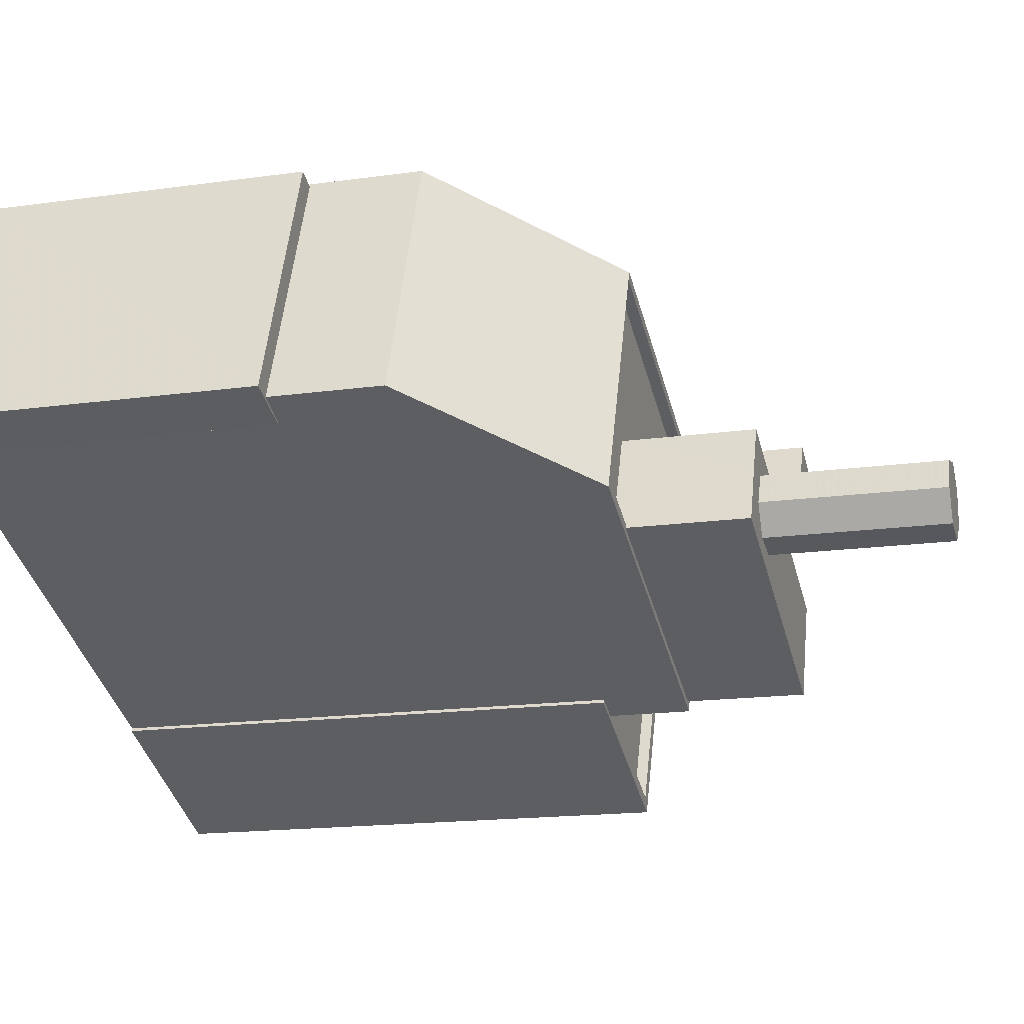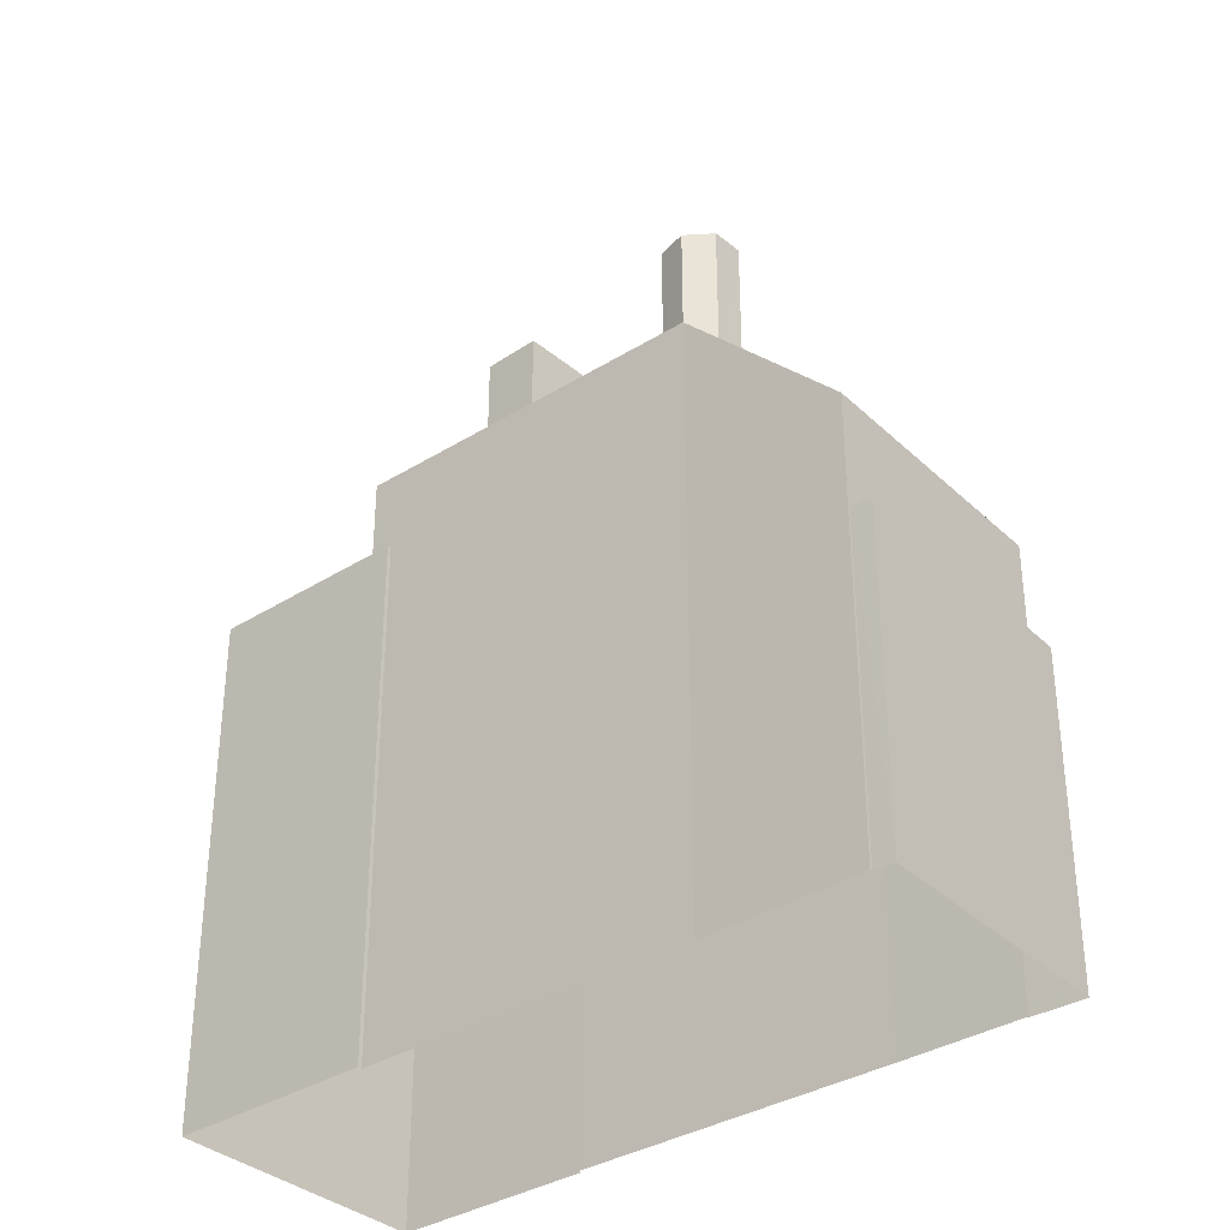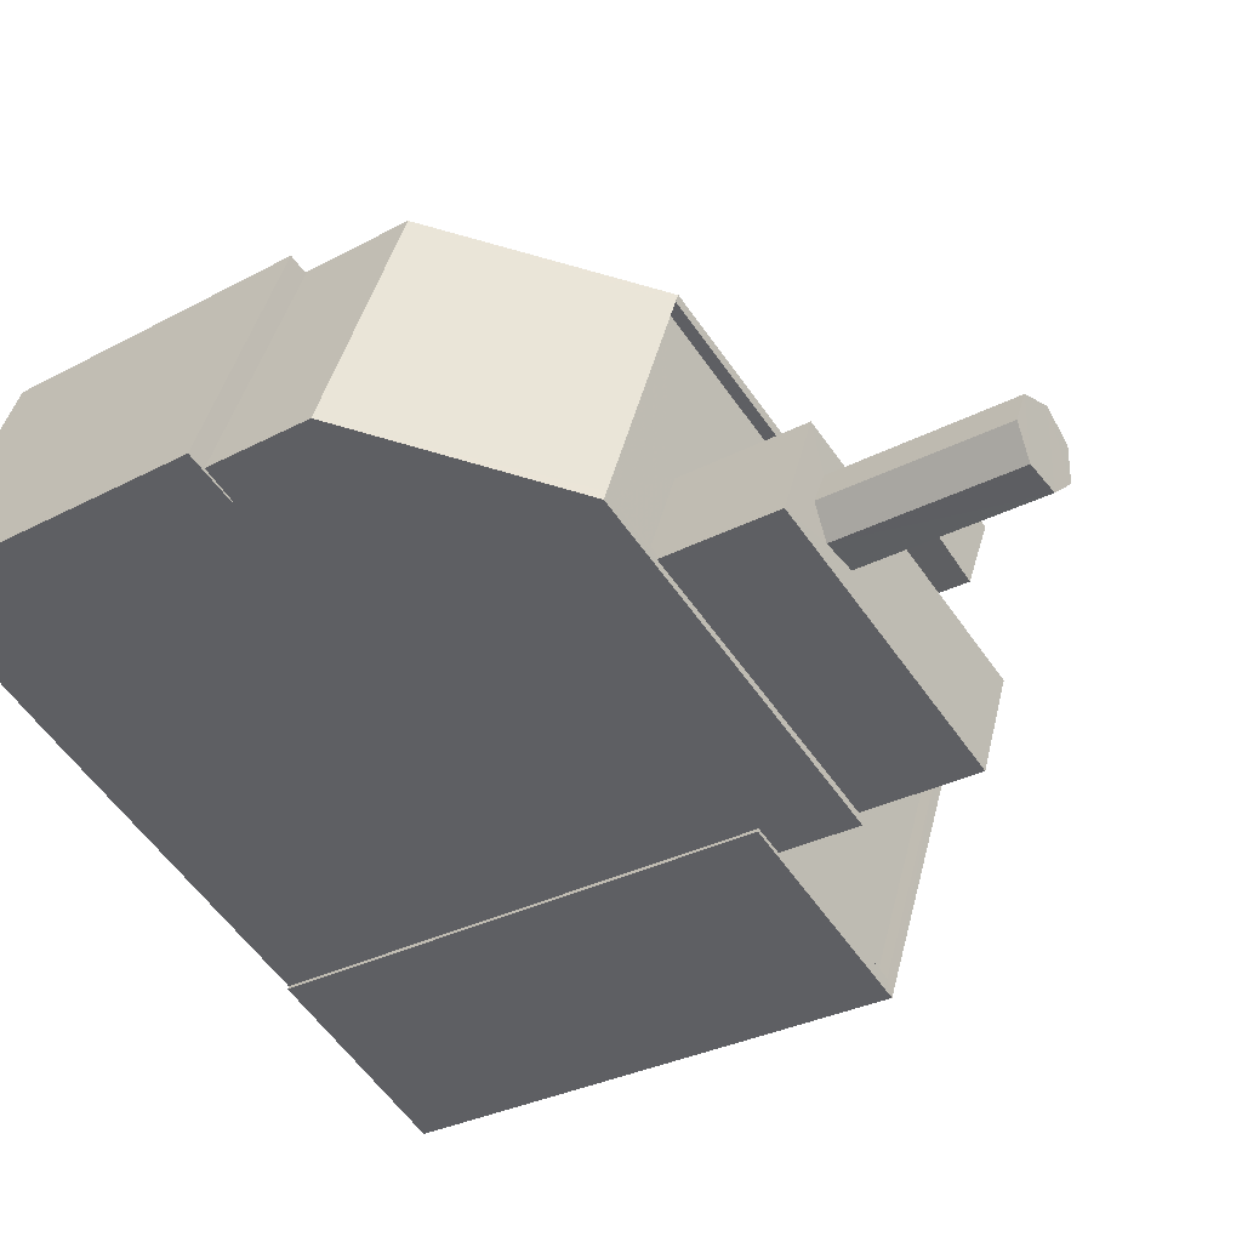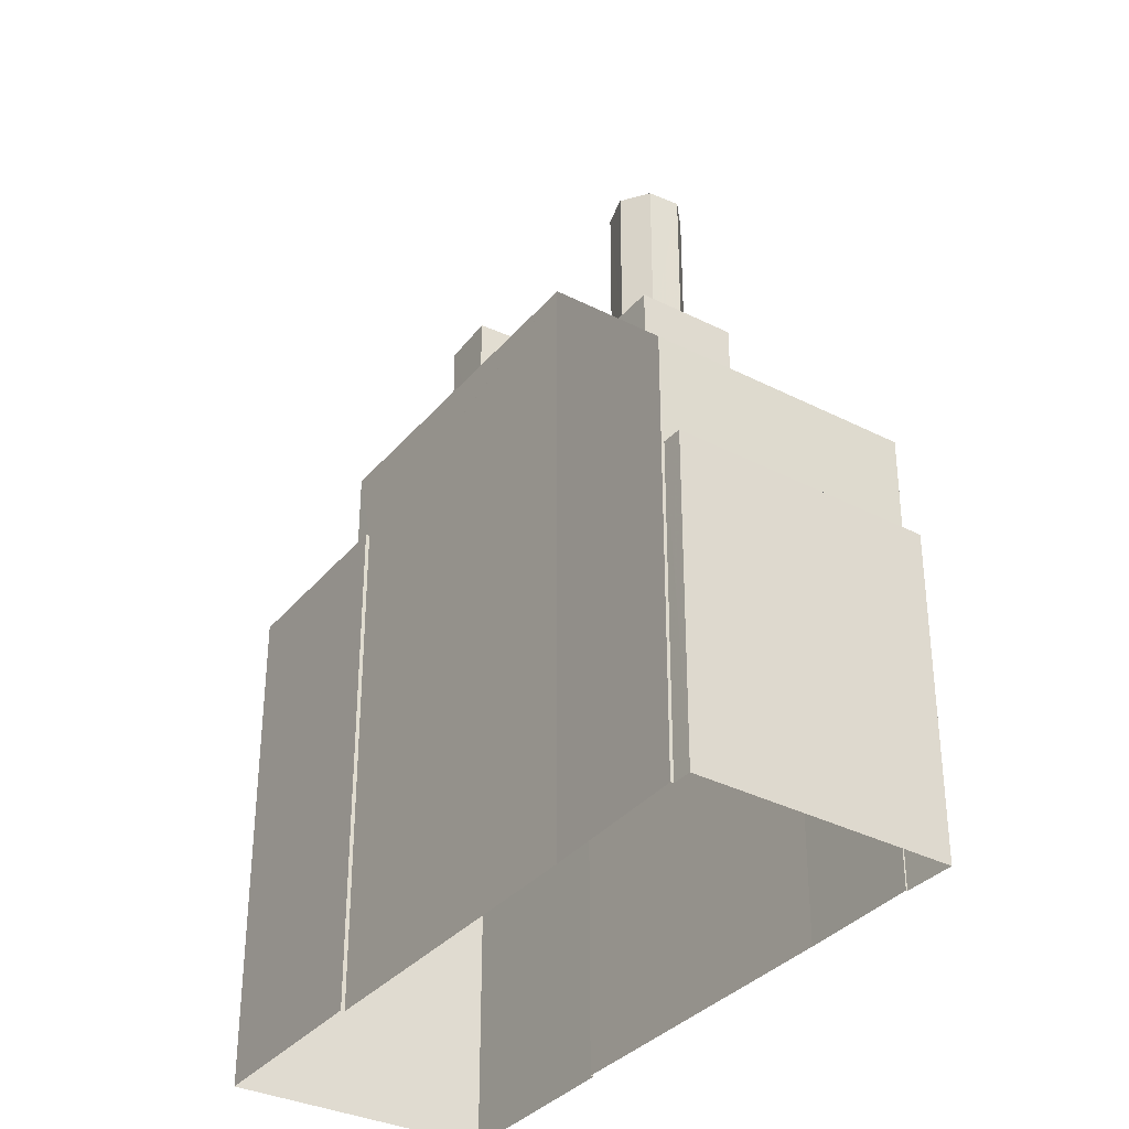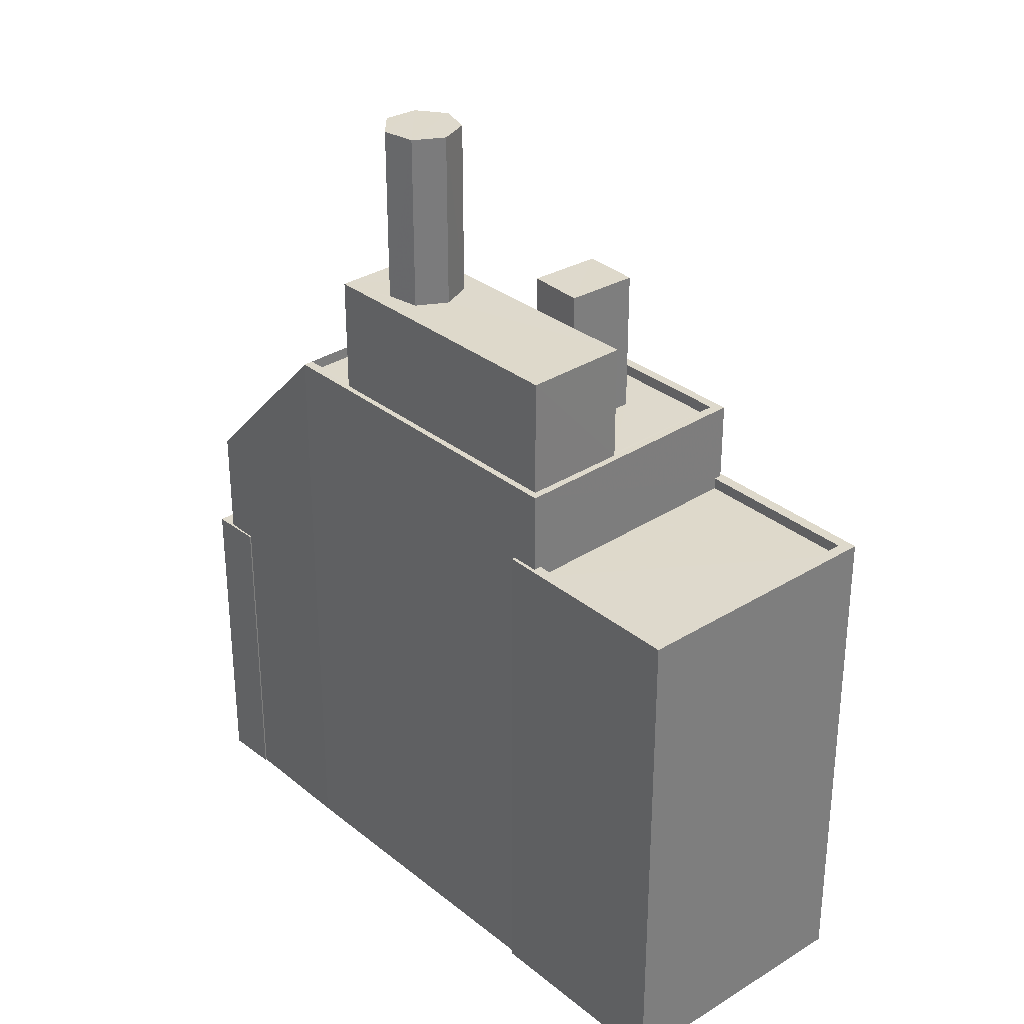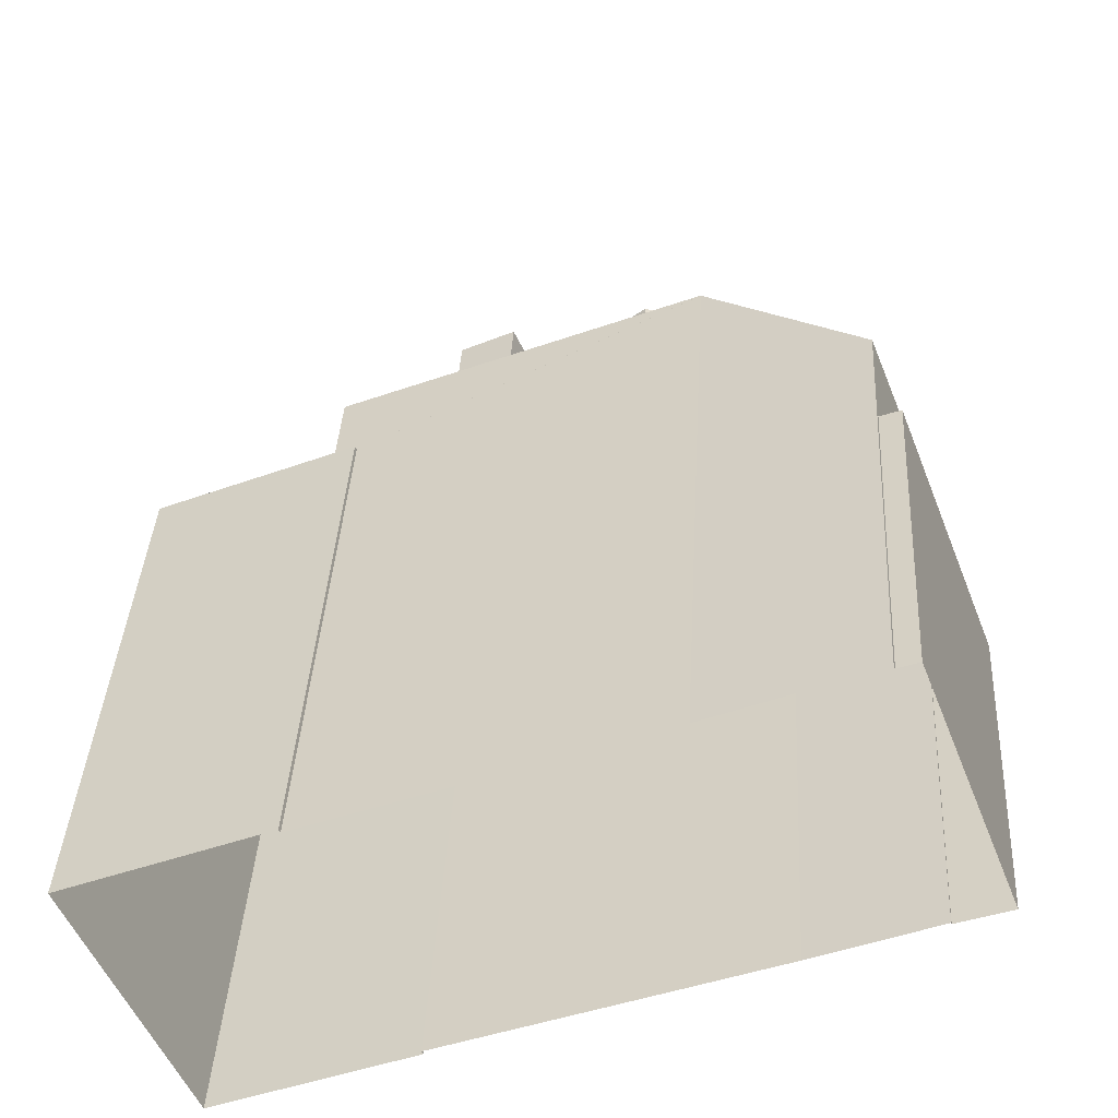
<metadata>
{"format":"obj","ext":"obj","renderer":"f3d","projection":"perspective","resolution":1024,"background":"white","views":[{"elev":-16.8,"azim":-74.1,"up":"+Y"},{"elev":-34.9,"azim":-162.6,"up":"+Z"},{"elev":-30.5,"azim":-52.3,"up":"+Y"},{"elev":-34.2,"azim":-146.1,"up":"+Z"},{"elev":31.8,"azim":26.1,"up":"+Z"},{"elev":37.6,"azim":-176.8,"up":"+Y"}]}
</metadata>
<code>
v -7100 -3.703e+04 18.07
v -7095 -3.703e+04 18.06
v -7095 -3.703e+04 18.41
v -7100 -3.703e+04 18.42
v -7098 -3.704e+04 18.41
v -7098 -3.704e+04 18.06
v -7102 -3.703e+04 18.07
v -7102 -3.703e+04 18.42
v -7098 -3.704e+04 18.41
v -7098 -3.704e+04 2.813
v -7094 -3.703e+04 2.813
v -7094 -3.703e+04 18.41
v -7103 -3.703e+04 2.815
v -7103 -3.703e+04 18.42
v -7103 -3.703e+04 2.815
v -7103 -3.703e+04 18.42
v -7100 -3.703e+04 2.816
v -7100 -3.703e+04 18.42
v -7100 -3.703e+04 2.816
v -7100 -3.703e+04 18.42
v -7110 -3.702e+04 2.82
v -7100 -3.703e+04 20.88
v -7100 -3.703e+04 18.42
v -7110 -3.702e+04 20.89
v -7110 -3.702e+04 20.88
v -7113 -3.703e+04 2.819
v -7113 -3.703e+04 20.89
v -7102 -3.703e+04 20.88
v -7102 -3.703e+04 18.42
v -7112 -3.703e+04 20.89
v -7113 -3.703e+04 20.89
v -7112 -3.703e+04 20.89
v -7110 -3.702e+04 20.88
v -7110 -3.702e+04 20.89
v -7100 -3.703e+04 20.53
v -7100 -3.703e+04 20.88
v -7102 -3.703e+04 20.53
v -7110 -3.702e+04 20.54
v -7101 -3.703e+04 20.88
v -7101 -3.703e+04 20.53
v -7111 -3.703e+04 20.88
v -7111 -3.703e+04 20.53
v -7112 -3.703e+04 20.54
v -7107 -3.703e+04 29.74
v -7108 -3.703e+04 24.43
v -7108 -3.703e+04 29.74
v -7107 -3.703e+04 24.43
v -7107 -3.703e+04 29.74
v -7107 -3.703e+04 24.43
v -7108 -3.703e+04 24.43
v -7108 -3.703e+04 29.74
v -7109 -3.703e+04 24.43
v -7109 -3.703e+04 29.74
v -7109 -3.703e+04 24.43
v -7109 -3.703e+04 29.74
v -7109 -3.703e+04 24.43
v -7109 -3.703e+04 29.74
v -7109 -3.703e+04 24.43
v -7109 -3.703e+04 20.53
v -7110 -3.703e+04 24.43
v -7111 -3.703e+04 24.43
v -7111 -3.703e+04 20.88
v -7107 -3.703e+04 24.43
v -7104 -3.703e+04 20.53
v -7101 -3.703e+04 24.43
v -7101 -3.703e+04 20.88
v -7103 -3.703e+04 24.43
v -7103 -3.703e+04 20.88
v -7105 -3.703e+04 20.53
v -7104 -3.703e+04 24.91
v -7105 -3.703e+04 24.91
v -7104 -3.703e+04 20.53
v -7104 -3.703e+04 20.53
v -7104 -3.703e+04 24.91
v -7103 -3.703e+04 24.91
v -7103 -3.703e+04 20.53
v -7116 -3.703e+04 12.59
v -7118 -3.703e+04 12.59
v -7118 -3.703e+04 2.822
v -7116 -3.703e+04 2.821
v -7115 -3.702e+04 12.59
v -7115 -3.702e+04 2.822
v -7114 -3.702e+04 12.59
v -7114 -3.702e+04 2.822
v -7116 -3.703e+04 12.59
v -7116 -3.703e+04 2.821
v -7117 -3.703e+04 12.59
v -7117 -3.703e+04 15.95
v -7114 -3.702e+04 2.822
v -7114 -3.702e+04 15.95
f 17 11 19
f 11 10 19
f 21 84 89
f 26 21 19
f 84 79 82
f 10 13 15
f 80 79 86
f 26 19 15
f 26 86 21
f 19 10 15
f 21 86 84
f 84 86 79
f 1 2 3
f 4 1 3
f 5 2 6
f 5 3 2
f 7 5 6
f 7 8 5
f 9 10 11
f 12 9 11
f 9 13 10
f 9 14 13
f 15 13 14
f 16 15 14
f 12 11 17
f 18 12 17
f 19 18 17
f 19 20 18
f 19 21 20
f 22 23 20
f 22 20 24
f 20 21 25
f 24 20 25
f 26 15 16
f 26 16 27
f 16 28 27
f 16 29 28
f 7 1 8
f 29 8 28
f 4 23 22
f 8 1 4
f 28 4 22
f 8 4 28
f 30 31 32
f 33 34 24
f 25 33 24
f 35 36 37
f 38 37 33
f 37 36 34
f 37 34 33
f 39 36 35
f 40 39 35
f 32 41 30
f 30 42 43
f 30 41 42
f 44 45 46
f 44 47 45
f 48 47 44
f 48 49 47
f 50 49 48
f 51 50 48
f 52 50 51
f 53 52 51
f 54 52 53
f 55 54 53
f 56 54 55
f 57 56 55
f 46 56 57
f 46 45 56
f 58 59 60
f 59 42 41
f 60 41 61
f 61 41 62
f 60 59 41
f 63 64 59
f 59 58 63
f 64 39 40
f 65 66 39
f 63 65 64
f 64 65 39
f 66 65 67
f 68 66 67
f 62 67 61
f 62 68 67
f 69 70 71
f 69 72 70
f 73 69 71
f 74 73 71
f 75 73 74
f 75 76 73
f 70 76 75
f 70 72 76
f 77 78 79
f 80 77 79
f 78 81 82
f 79 78 82
f 83 82 81
f 83 84 82
f 85 77 80
f 86 85 80
f 87 88 83
f 84 83 89
f 89 83 90
f 83 88 90
f 90 25 21
f 89 90 21
f 88 85 27
f 27 85 26
f 88 87 85
f 26 85 86
f 33 43 38
f 33 30 43
f 7 6 2
f 1 7 2
f 16 14 29
f 14 9 29
f 20 23 18
f 18 23 12
f 3 9 12
f 23 4 3
f 8 29 5
f 5 9 3
f 29 9 5
f 23 3 12
f 37 76 35
f 35 76 40
f 72 64 40
f 76 72 40
f 43 59 38
f 37 38 73
f 43 42 59
f 37 73 76
f 72 69 64
f 69 59 64
f 73 59 69
f 38 59 73
f 32 31 62
f 41 32 62
f 24 34 36
f 62 31 27
f 24 36 22
f 62 27 28
f 36 39 66
f 28 22 66
f 62 28 68
f 28 66 68
f 36 66 22
f 48 44 46
f 46 57 51
f 48 46 51
f 57 55 53
f 51 57 53
f 60 54 56
f 45 47 63
f 61 54 60
f 52 54 61
f 52 61 50
f 63 47 65
f 50 61 67
f 50 67 49
f 49 67 65
f 47 49 65
f 60 56 58
f 63 58 45
f 58 56 45
f 74 71 70
f 75 74 70
f 83 81 87
f 85 87 77
f 77 87 78
f 87 81 78
f 25 90 33
f 31 88 27
f 31 30 88
f 30 33 88
f 33 90 88

</code>
